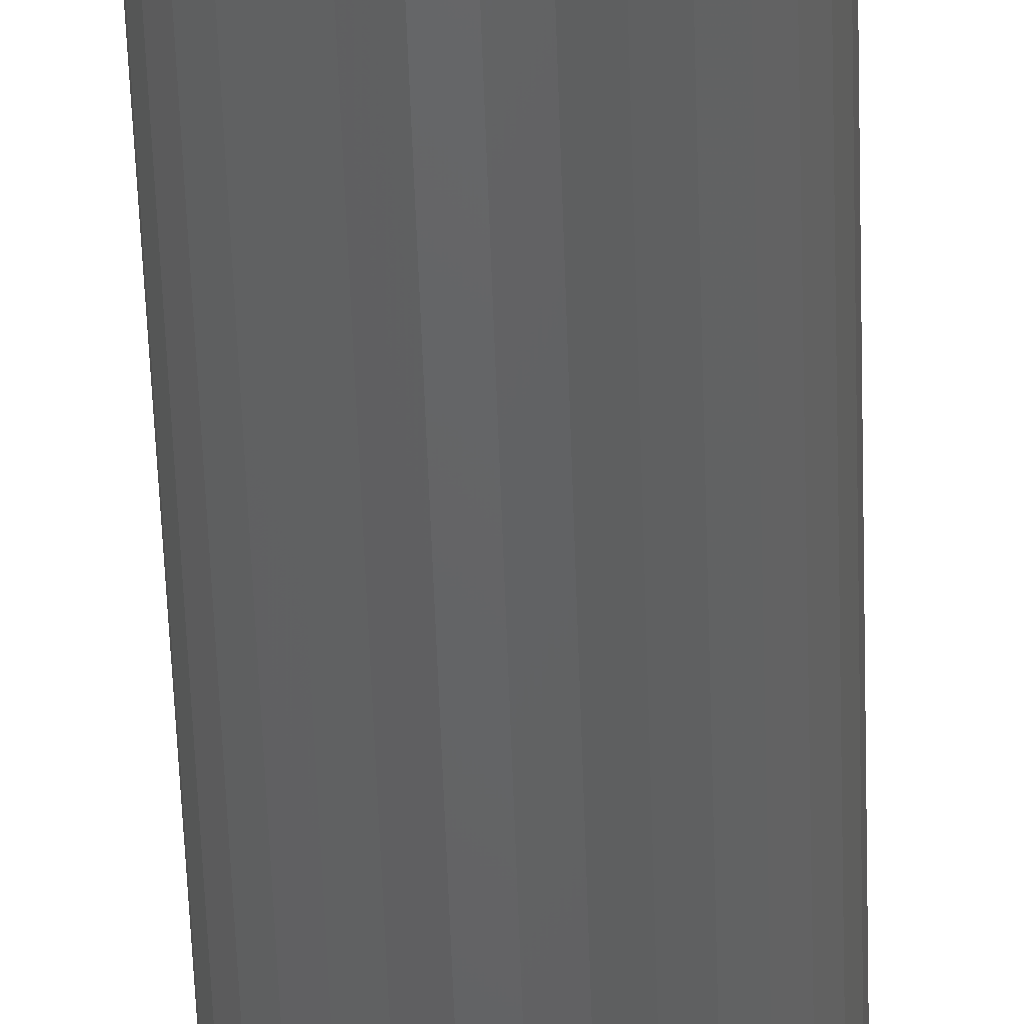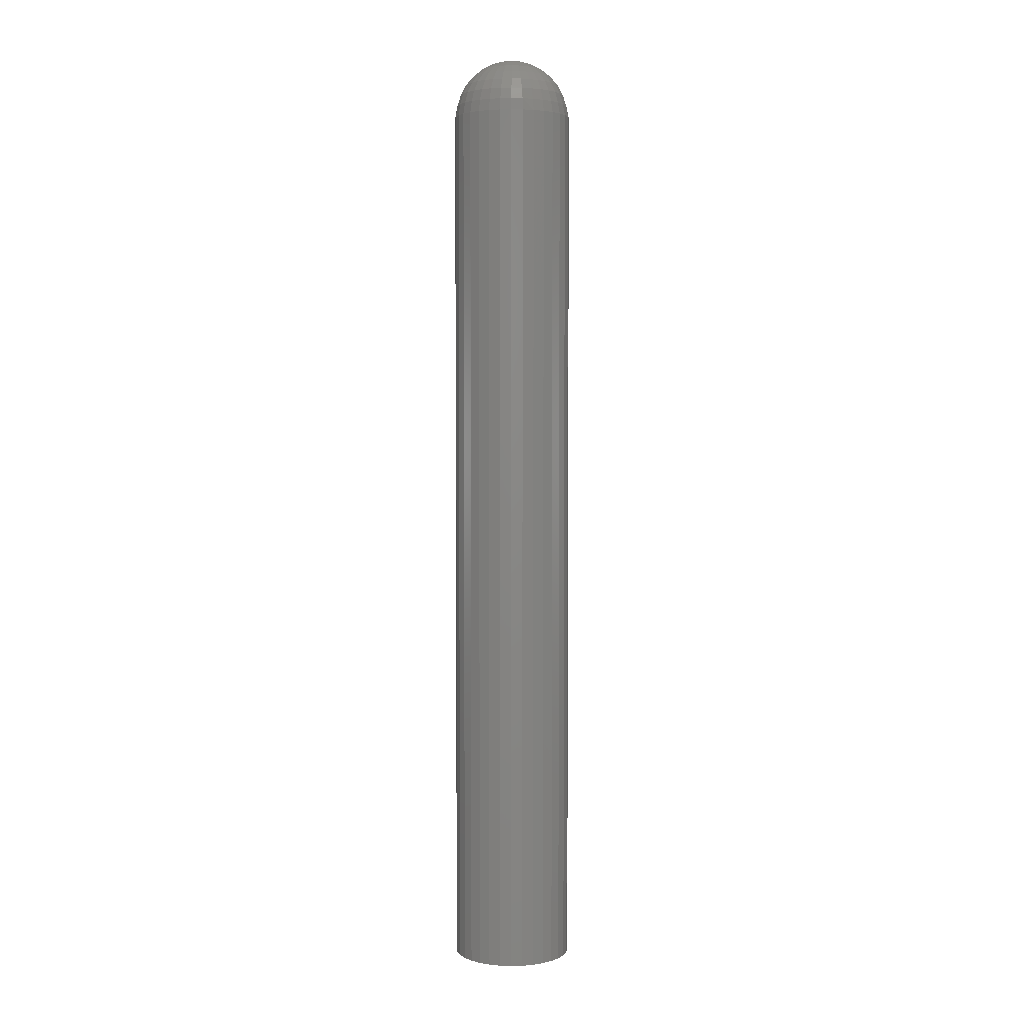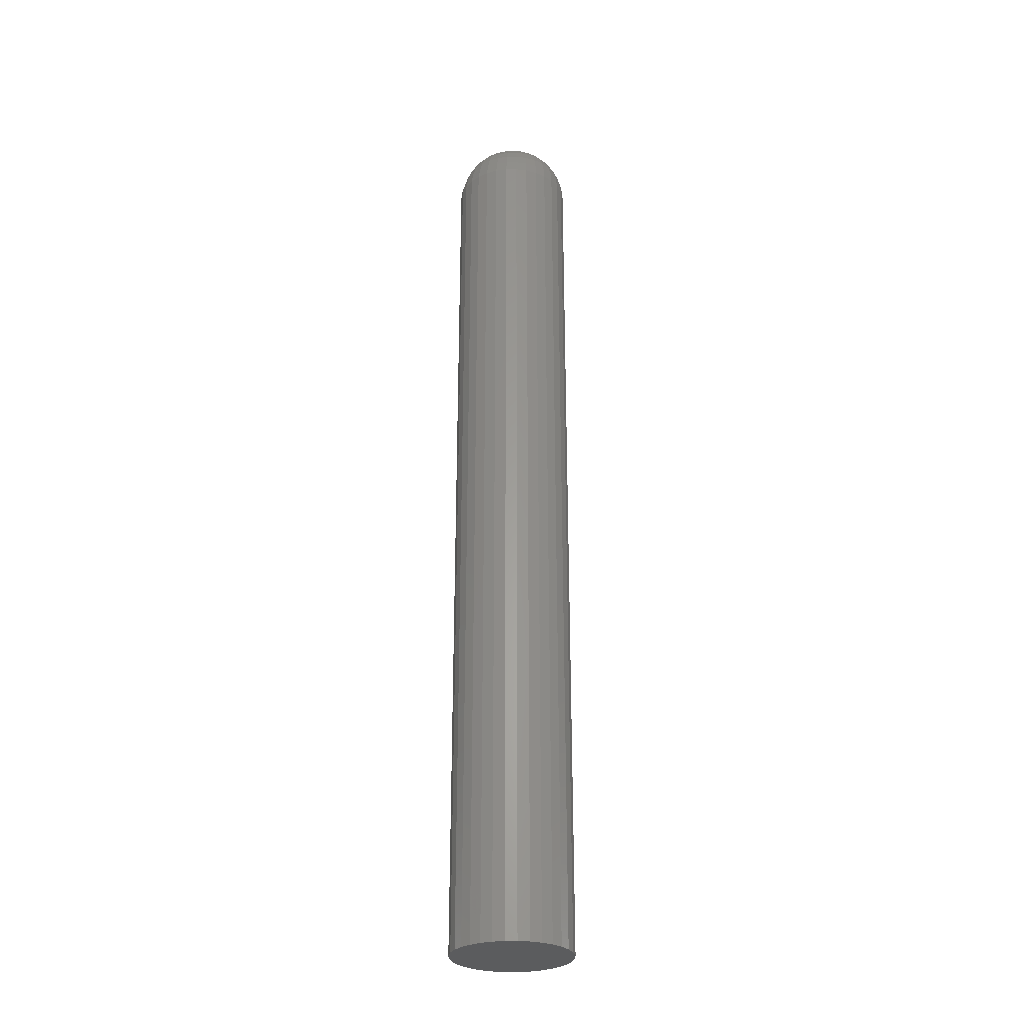
<metadata>
{"format":"stl","ext":"stl","renderer":"f3d","projection":"perspective","resolution":1024,"background":"white","views":[{"elev":-46.3,"azim":1.7,"up":"+Z"},{"elev":3.5,"azim":68.3,"up":"+Y"},{"elev":-28.1,"azim":-4.8,"up":"+Y"}]}
</metadata>
<code>
# stl→obj: 289 verts, 574 faces
v 0.04786 -0.04688 -5.947e-17
v 0.04786 -0.75 -5.801e-18
v 0.04695 -0.04688 -0.009241
v 0.04695 -0.75 -0.009241
v 0.04426 -0.04688 -0.01813
v 0.04426 -0.75 -0.01813
v 0.03988 -0.04688 -0.02632
v 0.03988 -0.75 -0.02632
v 0.03399 -0.04688 -0.03349
v 0.03399 -0.75 -0.03349
v 0.02681 -0.04688 -0.03939
v 0.02681 -0.75 -0.03939
v 0.01862 -0.04688 -0.04376
v 0.01862 -0.75 -0.04376
v 0.009735 -0.04688 -0.04646
v 0.009735 -0.75 -0.04646
v 0.0004934 -0.04688 -0.04737
v 0.0004934 -0.75 -0.04737
v -0.008748 -0.04688 -0.04646
v -0.008748 -0.75 -0.04646
v -0.01763 -0.04688 -0.04376
v -0.01763 -0.75 -0.04376
v -0.02582 -0.04688 -0.03939
v -0.02582 -0.75 -0.03939
v -0.033 -0.04688 -0.03349
v -0.033 -0.75 -0.03349
v -0.03889 -0.04688 -0.02632
v -0.03889 -0.75 -0.02632
v -0.04327 -0.04688 -0.01813
v -0.04327 -0.75 -0.01813
v -0.04596 -0.04688 -0.009241
v -0.04596 -0.75 -0.009241
v -0.04688 -0.04688 5.801e-18
v -0.04688 -0.75 5.801e-18
v -0.04596 -0.04688 0.009241
v -0.04596 -0.75 0.009241
v -0.04327 -0.04688 0.01813
v -0.04327 -0.75 0.01813
v -0.03889 -0.04688 0.02632
v -0.03889 -0.75 0.02632
v -0.033 -0.04688 0.03349
v -0.033 -0.75 0.03349
v -0.02582 -0.04688 0.03939
v -0.02582 -0.75 0.03939
v -0.01763 -0.04688 0.04376
v -0.01763 -0.75 0.04376
v -0.008748 -0.04688 0.04646
v -0.008748 -0.75 0.04646
v 0.0004934 -0.04688 0.04737
v 0.0004934 -0.75 0.04737
v 0.009735 -0.04688 0.04646
v 0.009735 -0.75 0.04646
v 0.01862 -0.04688 0.04376
v 0.01862 -0.75 0.04376
v 0.02681 -0.04688 0.03939
v 0.02681 -0.75 0.03939
v 0.03399 -0.04688 0.03349
v 0.03399 -0.75 0.03349
v 0.03988 -0.04688 0.02632
v 0.03988 -0.75 0.02632
v 0.04426 -0.04688 0.01813
v 0.04426 -0.75 0.01813
v 0.04695 -0.04688 0.009241
v 0.04695 -0.75 0.009241
v 0.0002467 0 0.0004273
v -0.008898 -0.0009007 0.0003444
v -0.007982 -0.0009007 0.001784
v -0.007462 -0.0009007 0.0035
v -0.006617 -0.0009007 0.005081
v -0.00548 -0.0009007 0.006466
v -0.004094 -0.0009007 0.007604
v -0.002513 -0.0009007 0.008449
v -0.0007972 -0.0009007 0.008969
v 0.0009868 -0.0009007 0.009145
v 0.002771 -0.0009007 0.008969
v 0.004486 -0.0009007 0.008449
v 0.006067 -0.0009007 0.007604
v 0.007453 -0.0009007 0.006466
v 0.008591 -0.0009007 0.005081
v 0.009436 -0.0009007 0.0035
v 0.009956 -0.0009007 0.001784
v 0.009391 -0.0009007 0.0003452
v 0.01818 -0.003568 0.0002663
v 0.01858 -0.003568 0.0035
v 0.02629 -0.0079 0.0001936
v 0.02653 -0.0079 0.005081
v 0.03339 -0.01373 0.0001299
v 0.0335 -0.01373 0.006466
v 0.03922 -0.02083 7.755e-05
v 0.03921 -0.02083 0.007604
v 0.04355 -0.02894 3.868e-05
v 0.04346 -0.02894 0.008449
v 0.04622 -0.03773 1.474e-05
v 0.04608 -0.03773 0.008969
v -0.01661 -0.003568 0.0035
v -0.01769 -0.003568 0.0002647
v -0.02456 -0.0079 0.005081
v -0.02579 -0.0079 0.0001912
v -0.03152 -0.01373 0.006466
v -0.0329 -0.01373 0.0001268
v -0.03724 -0.02083 0.007604
v -0.03873 -0.02083 7.389e-05
v -0.04149 -0.02894 0.008449
v -0.04306 -0.02894 3.461e-05
v -0.0441 -0.03773 0.008969
v -0.04573 -0.03773 1.042e-05
v -0.01559 -0.003568 0.006865
v -0.02307 -0.0079 0.009966
v -0.02964 -0.01373 0.01268
v -0.03502 -0.02083 0.01492
v -0.03902 -0.02894 0.01657
v -0.04149 -0.03773 0.01759
v -0.01393 -0.003568 0.009966
v -0.02067 -0.0079 0.01447
v -0.02657 -0.01373 0.01841
v -0.03142 -0.02083 0.02165
v -0.03502 -0.02894 0.02406
v -0.03724 -0.03773 0.02554
v -0.0117 -0.003568 0.01268
v -0.01743 -0.0079 0.01841
v -0.02245 -0.01373 0.02344
v -0.02657 -0.02083 0.02756
v -0.02964 -0.02894 0.03062
v -0.03152 -0.03773 0.03251
v -0.008979 -0.003568 0.01492
v -0.01348 -0.0079 0.02165
v -0.01743 -0.01373 0.02756
v -0.02067 -0.02083 0.03241
v -0.02307 -0.02894 0.03601
v -0.02456 -0.03773 0.03823
v -0.005878 -0.003568 0.01657
v -0.008979 -0.0079 0.02406
v -0.0117 -0.01373 0.03062
v -0.01393 -0.02083 0.03601
v -0.01559 -0.02894 0.04001
v -0.01661 -0.03773 0.04247
v -0.002513 -0.003568 0.01759
v -0.004094 -0.0079 0.02554
v -0.00548 -0.01373 0.03251
v -0.006617 -0.02083 0.03823
v -0.007462 -0.02894 0.04247
v -0.007982 -0.03773 0.04509
v 0.0009868 -0.003568 0.01794
v 0.0009868 -0.0079 0.02604
v 0.0009868 -0.01373 0.03315
v 0.0009868 -0.02083 0.03898
v 0.0009868 -0.02894 0.04331
v 0.0009868 -0.03773 0.04597
v 0.004486 -0.003568 0.01759
v 0.006067 -0.0079 0.02554
v 0.007453 -0.01373 0.03251
v 0.008591 -0.02083 0.03823
v 0.009436 -0.02894 0.04247
v 0.009956 -0.03773 0.04509
v 0.007852 -0.003568 0.01657
v 0.01095 -0.0079 0.02406
v 0.01367 -0.01373 0.03062
v 0.0159 -0.02083 0.03601
v 0.01756 -0.02894 0.04001
v 0.01858 -0.03773 0.04247
v 0.01095 -0.003568 0.01492
v 0.01546 -0.0079 0.02165
v 0.0194 -0.01373 0.02756
v 0.02264 -0.02083 0.03241
v 0.02505 -0.02894 0.03601
v 0.02653 -0.03773 0.03823
v 0.01367 -0.003568 0.01268
v 0.0194 -0.0079 0.01841
v 0.02442 -0.01373 0.02344
v 0.02855 -0.02083 0.02756
v 0.03161 -0.02894 0.03062
v 0.0335 -0.03773 0.03251
v 0.0159 -0.003568 0.009966
v 0.02264 -0.0079 0.01447
v 0.02855 -0.01373 0.01841
v 0.03339 -0.02083 0.02165
v 0.037 -0.02894 0.02406
v 0.03921 -0.03773 0.02554
v 0.01756 -0.003568 0.006865
v 0.02505 -0.0079 0.009966
v 0.03161 -0.01373 0.01268
v 0.037 -0.02083 0.01492
v 0.041 -0.02894 0.01657
v 0.04346 -0.03773 0.01759
v 0.009202 -0.0009007 -0.001427
v 0.008672 -0.0009007 -0.003129
v 0.007822 -0.0009007 -0.004696
v 0.006684 -0.0009007 -0.006068
v 0.005302 -0.0009007 -0.007193
v 0.003728 -0.0009007 -0.008029
v 0.002021 -0.0009007 -0.008544
v 0.0002471 -0.0009007 -0.008718
v -0.001527 -0.0009007 -0.008544
v -0.003233 -0.0009007 -0.008029
v -0.004808 -0.0009007 -0.007194
v -0.00619 -0.0009007 -0.006068
v -0.007328 -0.0009007 -0.004696
v -0.008178 -0.0009007 -0.00313
v -0.008708 -0.0009007 -0.001428
v -0.01732 -0.003568 -0.003212
v -0.02525 -0.0079 -0.004856
v -0.03221 -0.01373 -0.006297
v -0.03792 -0.02083 -0.00748
v -0.04216 -0.02894 -0.008358
v -0.04477 -0.03773 -0.0089
v 0.01781 -0.003568 -0.00321
v 0.02575 -0.0079 -0.004854
v 0.0327 -0.01373 -0.006294
v 0.03841 -0.02083 -0.007476
v 0.04265 -0.02894 -0.008354
v 0.04527 -0.03773 -0.008895
v 0.01677 -0.003568 -0.006549
v 0.02424 -0.0079 -0.0097
v 0.03078 -0.01373 -0.01246
v 0.03615 -0.02083 -0.01473
v 0.04014 -0.02894 -0.01641
v 0.0426 -0.03773 -0.01745
v 0.01511 -0.003568 -0.009622
v 0.02182 -0.0079 -0.01416
v 0.0277 -0.01373 -0.01814
v 0.03253 -0.02083 -0.02141
v 0.03612 -0.02894 -0.02383
v 0.03833 -0.03773 -0.02533
v 0.01287 -0.003568 -0.01231
v 0.01858 -0.0079 -0.01807
v 0.02358 -0.01373 -0.02311
v 0.02768 -0.02083 -0.02726
v 0.03073 -0.02894 -0.03033
v 0.03261 -0.03773 -0.03223
v 0.01016 -0.003568 -0.01452
v 0.01464 -0.0079 -0.02127
v 0.01857 -0.01373 -0.02719
v 0.02179 -0.02083 -0.03205
v 0.02419 -0.02894 -0.03566
v 0.02566 -0.03773 -0.03788
v 0.007075 -0.003568 -0.01616
v 0.01016 -0.0079 -0.02365
v 0.01286 -0.01373 -0.03022
v 0.01508 -0.02083 -0.03561
v 0.01673 -0.02894 -0.03962
v 0.01775 -0.03773 -0.04209
v 0.003727 -0.003568 -0.01717
v 0.0053 -0.0079 -0.02512
v 0.006678 -0.01373 -0.03209
v 0.007809 -0.02083 -0.03781
v 0.00865 -0.02894 -0.04206
v 0.009167 -0.03773 -0.04467
v 0.0002476 -0.003568 -0.01751
v 0.0002479 -0.0079 -0.02562
v 0.0002483 -0.01373 -0.03272
v 0.0002485 -0.02083 -0.03855
v 0.0002487 -0.02894 -0.04288
v 0.0002489 -0.03773 -0.04555
v -0.003232 -0.003568 -0.01717
v -0.004804 -0.0079 -0.02512
v -0.006181 -0.01373 -0.03209
v -0.007312 -0.02083 -0.03781
v -0.008152 -0.02894 -0.04206
v -0.008669 -0.03773 -0.04467
v -0.00658 -0.003568 -0.01616
v -0.009664 -0.0079 -0.02366
v -0.01237 -0.01373 -0.03022
v -0.01459 -0.02083 -0.03562
v -0.01623 -0.02894 -0.03962
v -0.01725 -0.03773 -0.04209
v -0.009668 -0.003568 -0.01452
v -0.01415 -0.0079 -0.02128
v -0.01807 -0.01373 -0.0272
v -0.0213 -0.02083 -0.03205
v -0.02369 -0.02894 -0.03566
v -0.02516 -0.03773 -0.03789
v -0.01238 -0.003568 -0.01231
v -0.01808 -0.0079 -0.01807
v -0.02308 -0.01373 -0.02312
v -0.02719 -0.02083 -0.02726
v -0.03024 -0.02894 -0.03033
v -0.03211 -0.03773 -0.03223
v -0.01461 -0.003568 -0.009623
v -0.02132 -0.0079 -0.01416
v -0.02721 -0.01373 -0.01814
v -0.03204 -0.02083 -0.02141
v -0.03562 -0.02894 -0.02384
v -0.03783 -0.03773 -0.02533
v -0.01628 -0.003568 -0.00655
v -0.02374 -0.0079 -0.009702
v -0.03029 -0.01373 -0.01247
v -0.03566 -0.02083 -0.01473
v -0.03965 -0.02894 -0.01642
v -0.04211 -0.03773 -0.01746
f 1 2 3
f 3 2 4
f 3 4 5
f 5 4 6
f 5 6 7
f 7 6 8
f 7 8 9
f 9 8 10
f 9 10 11
f 11 10 12
f 11 12 13
f 13 12 14
f 13 14 15
f 15 14 16
f 15 16 17
f 17 16 18
f 17 18 19
f 19 18 20
f 19 20 21
f 21 20 22
f 21 22 23
f 23 22 24
f 23 24 25
f 25 24 26
f 25 26 27
f 27 26 28
f 27 28 29
f 29 28 30
f 29 30 31
f 31 30 32
f 31 32 33
f 33 32 34
f 33 34 35
f 35 34 36
f 35 36 37
f 37 36 38
f 37 38 39
f 39 38 40
f 39 40 41
f 41 40 42
f 41 42 43
f 43 42 44
f 43 44 45
f 45 44 46
f 45 46 47
f 47 46 48
f 47 48 49
f 49 48 50
f 49 50 51
f 51 50 52
f 51 52 53
f 53 52 54
f 53 54 55
f 55 54 56
f 55 56 57
f 57 56 58
f 57 58 59
f 59 58 60
f 59 60 61
f 61 60 62
f 61 62 63
f 63 62 64
f 63 64 1
f 1 64 2
f 65 66 67
f 65 67 68
f 65 68 69
f 65 69 70
f 65 70 71
f 65 71 72
f 65 72 73
f 65 73 74
f 65 74 75
f 65 75 76
f 65 76 77
f 65 77 78
f 65 78 79
f 65 79 80
f 65 80 81
f 65 81 82
f 82 81 83
f 83 81 84
f 83 84 85
f 85 84 86
f 85 86 87
f 87 86 88
f 87 88 89
f 89 88 90
f 89 90 91
f 91 90 92
f 91 92 93
f 93 92 94
f 93 94 1
f 1 94 63
f 67 66 95
f 95 66 96
f 95 96 97
f 97 96 98
f 97 98 99
f 99 98 100
f 99 100 101
f 101 100 102
f 101 102 103
f 103 102 104
f 103 104 105
f 105 104 106
f 105 106 35
f 35 106 33
f 68 67 107
f 107 67 95
f 107 95 108
f 108 95 97
f 108 97 109
f 109 97 99
f 109 99 110
f 110 99 101
f 110 101 111
f 111 101 103
f 111 103 112
f 112 103 105
f 112 105 37
f 37 105 35
f 69 68 113
f 113 68 107
f 113 107 114
f 114 107 108
f 114 108 115
f 115 108 109
f 115 109 116
f 116 109 110
f 116 110 117
f 117 110 111
f 117 111 118
f 118 111 112
f 118 112 39
f 39 112 37
f 70 69 119
f 119 69 113
f 119 113 120
f 120 113 114
f 120 114 121
f 121 114 115
f 121 115 122
f 122 115 116
f 122 116 123
f 123 116 117
f 123 117 124
f 124 117 118
f 124 118 41
f 41 118 39
f 71 70 125
f 125 70 119
f 125 119 126
f 126 119 120
f 126 120 127
f 127 120 121
f 127 121 128
f 128 121 122
f 128 122 129
f 129 122 123
f 129 123 130
f 130 123 124
f 130 124 43
f 43 124 41
f 72 71 131
f 131 71 125
f 131 125 132
f 132 125 126
f 132 126 133
f 133 126 127
f 133 127 134
f 134 127 128
f 134 128 135
f 135 128 129
f 135 129 136
f 136 129 130
f 136 130 45
f 45 130 43
f 73 72 137
f 137 72 131
f 137 131 138
f 138 131 132
f 138 132 139
f 139 132 133
f 139 133 140
f 140 133 134
f 140 134 141
f 141 134 135
f 141 135 142
f 142 135 136
f 142 136 47
f 47 136 45
f 74 73 143
f 143 73 137
f 143 137 144
f 144 137 138
f 144 138 145
f 145 138 139
f 145 139 146
f 146 139 140
f 146 140 147
f 147 140 141
f 147 141 148
f 148 141 142
f 148 142 49
f 49 142 47
f 75 74 149
f 149 74 143
f 149 143 150
f 150 143 144
f 150 144 151
f 151 144 145
f 151 145 152
f 152 145 146
f 152 146 153
f 153 146 147
f 153 147 154
f 154 147 148
f 154 148 51
f 51 148 49
f 76 75 155
f 155 75 149
f 155 149 156
f 156 149 150
f 156 150 157
f 157 150 151
f 157 151 158
f 158 151 152
f 158 152 159
f 159 152 153
f 159 153 160
f 160 153 154
f 160 154 53
f 53 154 51
f 77 76 161
f 161 76 155
f 161 155 162
f 162 155 156
f 162 156 163
f 163 156 157
f 163 157 164
f 164 157 158
f 164 158 165
f 165 158 159
f 165 159 166
f 166 159 160
f 166 160 55
f 55 160 53
f 78 77 167
f 167 77 161
f 167 161 168
f 168 161 162
f 168 162 169
f 169 162 163
f 169 163 170
f 170 163 164
f 170 164 171
f 171 164 165
f 171 165 172
f 172 165 166
f 172 166 57
f 57 166 55
f 79 78 173
f 173 78 167
f 173 167 174
f 174 167 168
f 174 168 175
f 175 168 169
f 175 169 176
f 176 169 170
f 176 170 177
f 177 170 171
f 177 171 178
f 178 171 172
f 178 172 59
f 59 172 57
f 80 79 179
f 179 79 173
f 179 173 180
f 180 173 174
f 180 174 181
f 181 174 175
f 181 175 182
f 182 175 176
f 182 176 183
f 183 176 177
f 183 177 184
f 184 177 178
f 184 178 61
f 61 178 59
f 81 80 84
f 84 80 179
f 84 179 86
f 86 179 180
f 86 180 88
f 88 180 181
f 88 181 90
f 90 181 182
f 90 182 92
f 92 182 183
f 92 183 94
f 94 183 184
f 94 184 63
f 63 184 61
f 65 82 185
f 65 185 186
f 65 186 187
f 65 187 188
f 65 188 189
f 65 189 190
f 65 190 191
f 65 191 192
f 65 192 193
f 65 193 194
f 65 194 195
f 65 195 196
f 65 196 197
f 65 197 198
f 65 198 199
f 65 199 66
f 66 199 96
f 96 199 200
f 96 200 98
f 98 200 201
f 98 201 100
f 100 201 202
f 100 202 102
f 102 202 203
f 102 203 104
f 104 203 204
f 104 204 106
f 106 204 205
f 106 205 33
f 33 205 31
f 185 82 206
f 206 82 83
f 206 83 207
f 207 83 85
f 207 85 208
f 208 85 87
f 208 87 209
f 209 87 89
f 209 89 210
f 210 89 91
f 210 91 211
f 211 91 93
f 211 93 3
f 3 93 1
f 186 185 212
f 212 185 206
f 212 206 213
f 213 206 207
f 213 207 214
f 214 207 208
f 214 208 215
f 215 208 209
f 215 209 216
f 216 209 210
f 216 210 217
f 217 210 211
f 217 211 5
f 5 211 3
f 187 186 218
f 218 186 212
f 218 212 219
f 219 212 213
f 219 213 220
f 220 213 214
f 220 214 221
f 221 214 215
f 221 215 222
f 222 215 216
f 222 216 223
f 223 216 217
f 223 217 7
f 7 217 5
f 188 187 224
f 224 187 218
f 224 218 225
f 225 218 219
f 225 219 226
f 226 219 220
f 226 220 227
f 227 220 221
f 227 221 228
f 228 221 222
f 228 222 229
f 229 222 223
f 229 223 9
f 9 223 7
f 189 188 230
f 230 188 224
f 230 224 231
f 231 224 225
f 231 225 232
f 232 225 226
f 232 226 233
f 233 226 227
f 233 227 234
f 234 227 228
f 234 228 235
f 235 228 229
f 235 229 11
f 11 229 9
f 190 189 236
f 236 189 230
f 236 230 237
f 237 230 231
f 237 231 238
f 238 231 232
f 238 232 239
f 239 232 233
f 239 233 240
f 240 233 234
f 240 234 241
f 241 234 235
f 241 235 13
f 13 235 11
f 191 190 242
f 242 190 236
f 242 236 243
f 243 236 237
f 243 237 244
f 244 237 238
f 244 238 245
f 245 238 239
f 245 239 246
f 246 239 240
f 246 240 247
f 247 240 241
f 247 241 15
f 15 241 13
f 192 191 248
f 248 191 242
f 248 242 249
f 249 242 243
f 249 243 250
f 250 243 244
f 250 244 251
f 251 244 245
f 251 245 252
f 252 245 246
f 252 246 253
f 253 246 247
f 253 247 17
f 17 247 15
f 193 192 254
f 254 192 248
f 254 248 255
f 255 248 249
f 255 249 256
f 256 249 250
f 256 250 257
f 257 250 251
f 257 251 258
f 258 251 252
f 258 252 259
f 259 252 253
f 259 253 19
f 19 253 17
f 194 193 260
f 260 193 254
f 260 254 261
f 261 254 255
f 261 255 262
f 262 255 256
f 262 256 263
f 263 256 257
f 263 257 264
f 264 257 258
f 264 258 265
f 265 258 259
f 265 259 21
f 21 259 19
f 195 194 266
f 266 194 260
f 266 260 267
f 267 260 261
f 267 261 268
f 268 261 262
f 268 262 269
f 269 262 263
f 269 263 270
f 270 263 264
f 270 264 271
f 271 264 265
f 271 265 23
f 23 265 21
f 196 195 272
f 272 195 266
f 272 266 273
f 273 266 267
f 273 267 274
f 274 267 268
f 274 268 275
f 275 268 269
f 275 269 276
f 276 269 270
f 276 270 277
f 277 270 271
f 277 271 25
f 25 271 23
f 197 196 278
f 278 196 272
f 278 272 279
f 279 272 273
f 279 273 280
f 280 273 274
f 280 274 281
f 281 274 275
f 281 275 282
f 282 275 276
f 282 276 283
f 283 276 277
f 283 277 27
f 27 277 25
f 198 197 284
f 284 197 278
f 284 278 285
f 285 278 279
f 285 279 286
f 286 279 280
f 286 280 287
f 287 280 281
f 287 281 288
f 288 281 282
f 288 282 289
f 289 282 283
f 289 283 29
f 29 283 27
f 199 198 200
f 200 198 284
f 200 284 201
f 201 284 285
f 201 285 202
f 202 285 286
f 202 286 203
f 203 286 287
f 203 287 204
f 204 287 288
f 204 288 205
f 205 288 289
f 205 289 31
f 31 289 29
f 50 48 46
f 52 50 46
f 52 46 54
f 54 46 44
f 54 44 56
f 56 44 42
f 56 42 58
f 58 42 40
f 58 40 60
f 60 40 38
f 60 38 62
f 62 38 36
f 62 36 64
f 4 30 6
f 6 30 28
f 6 28 8
f 8 28 26
f 8 26 10
f 10 26 24
f 10 24 12
f 12 24 22
f 12 22 14
f 14 22 20
f 14 20 18
f 14 18 16
f 64 36 2
f 2 36 34
f 2 34 4
f 4 34 32
f 4 32 30

</code>
